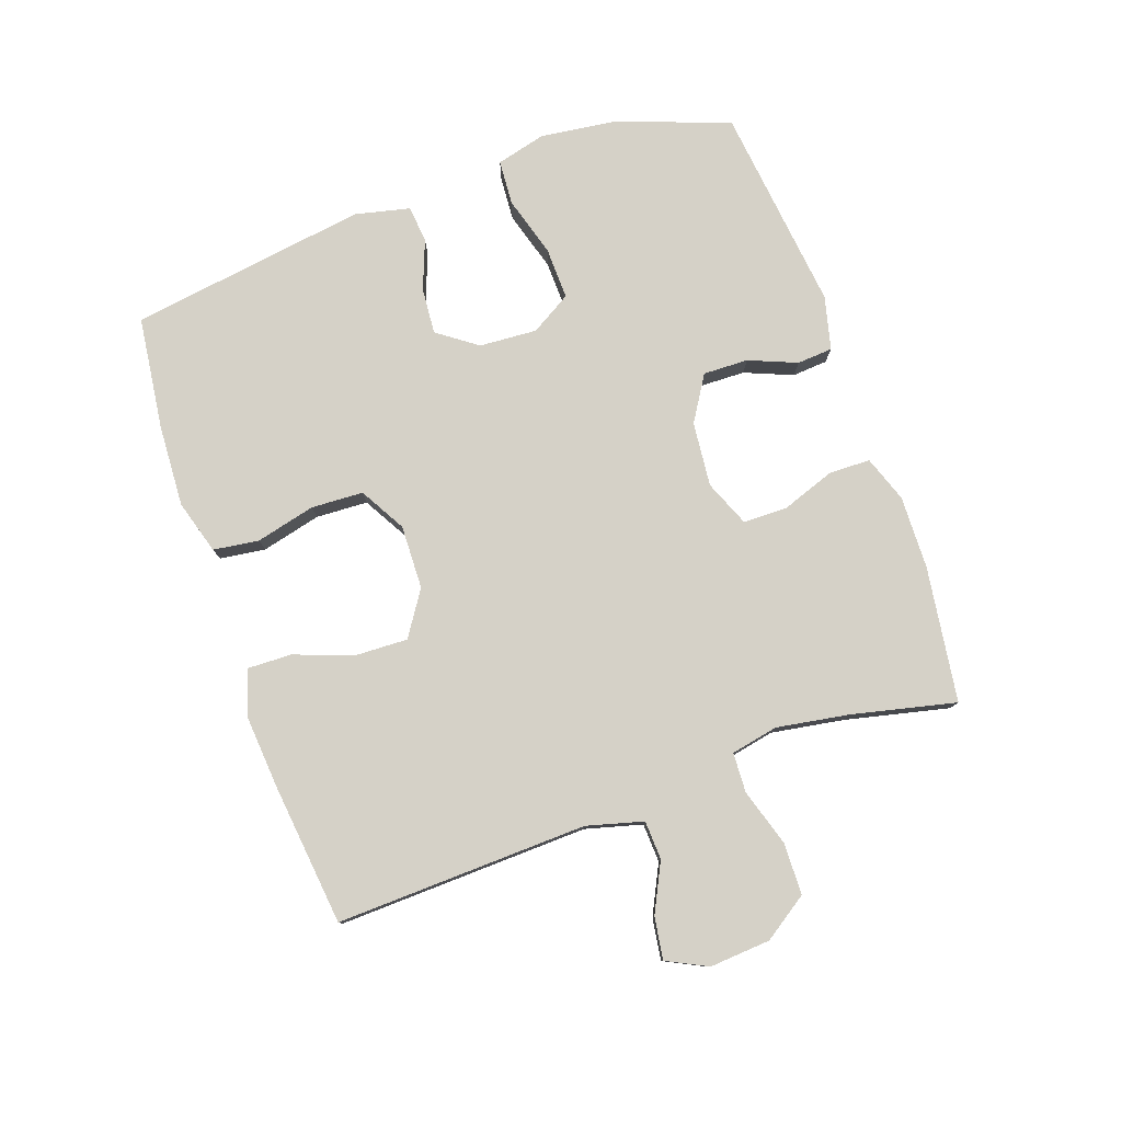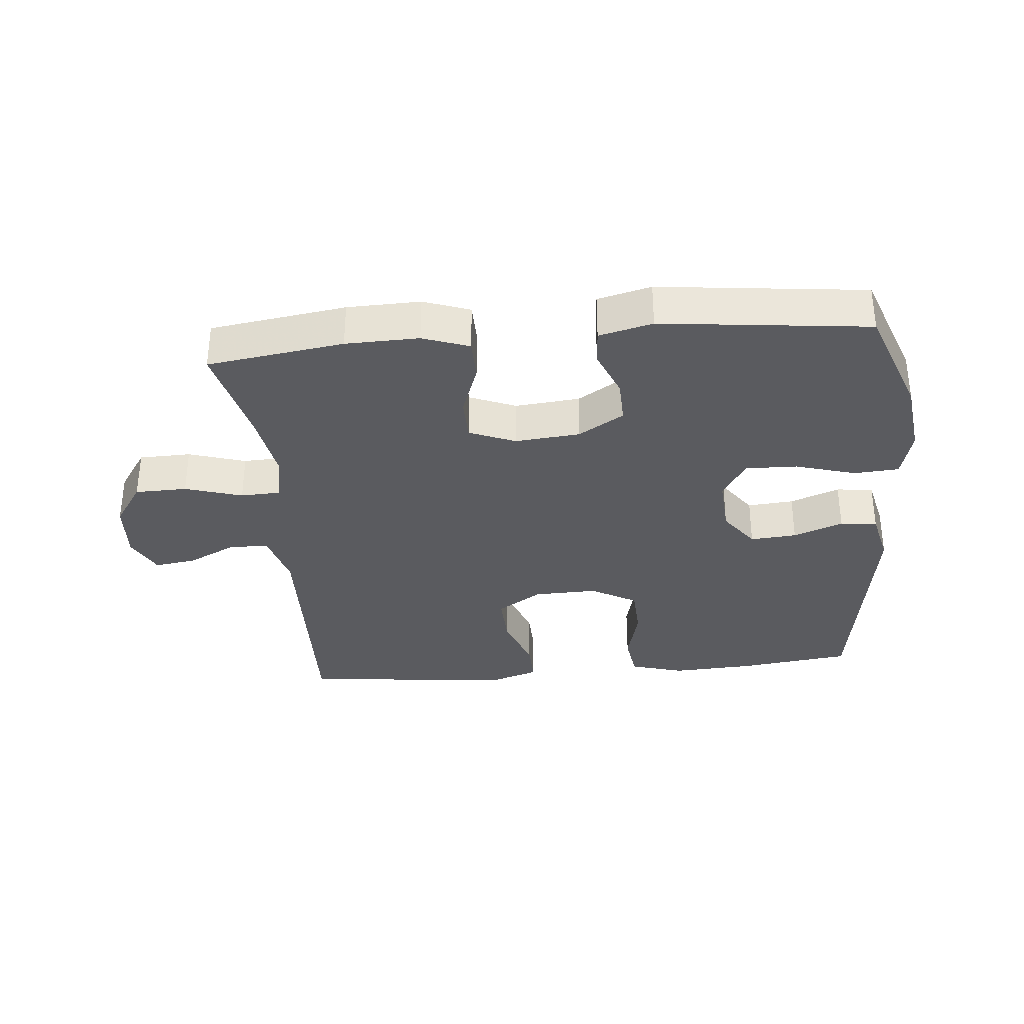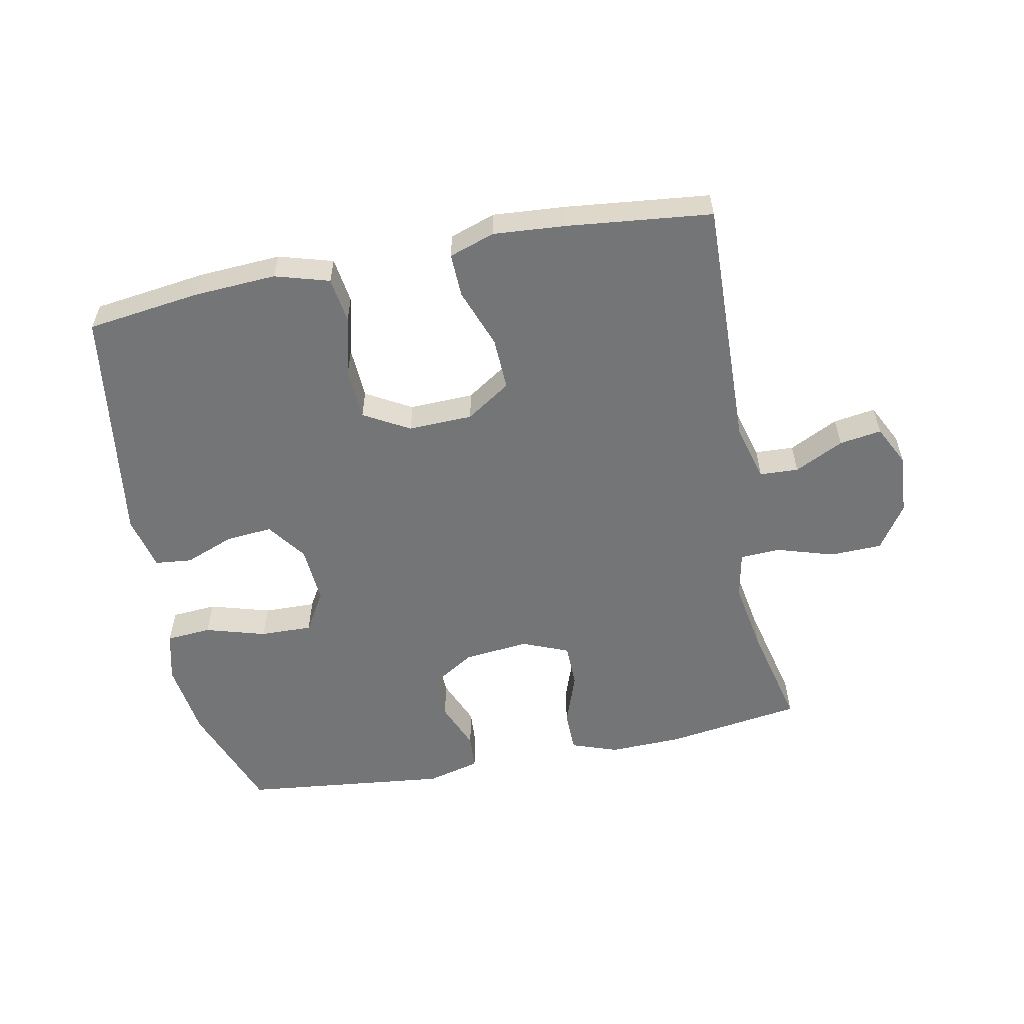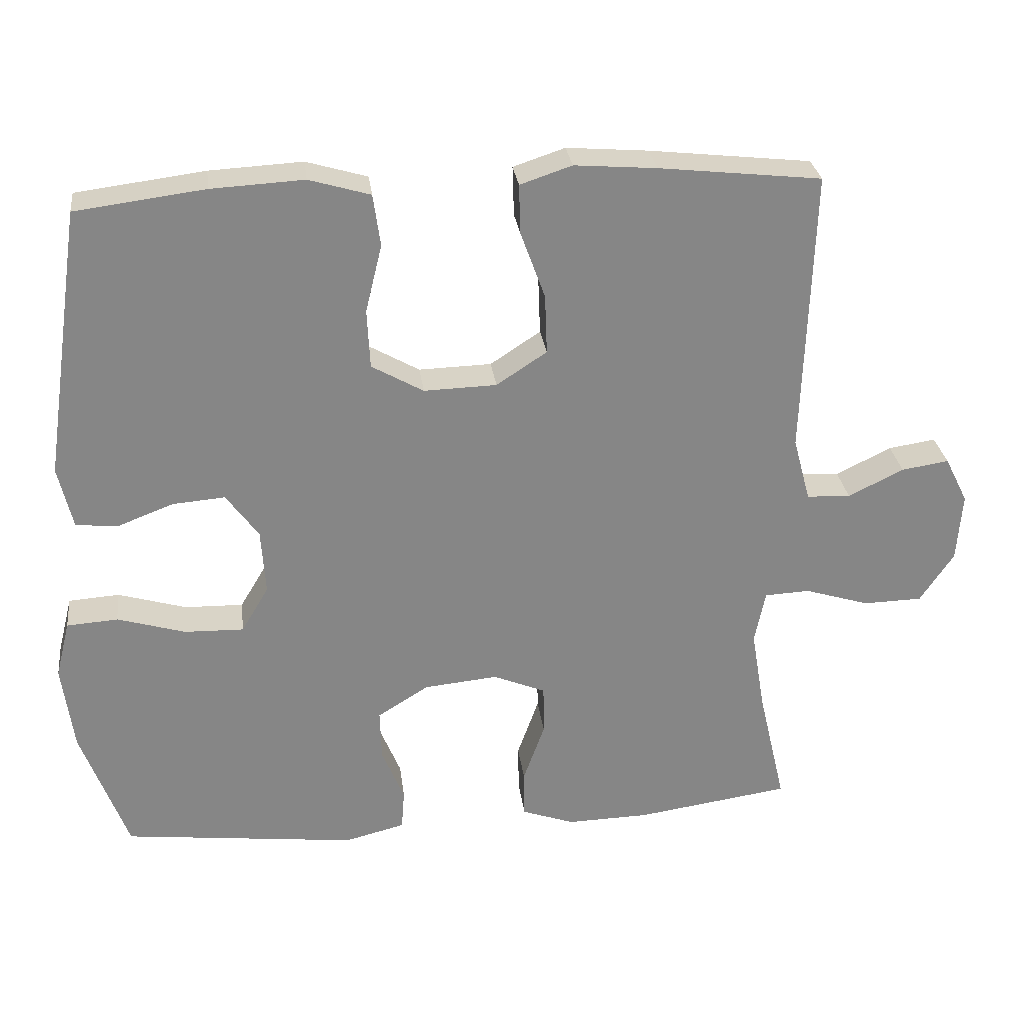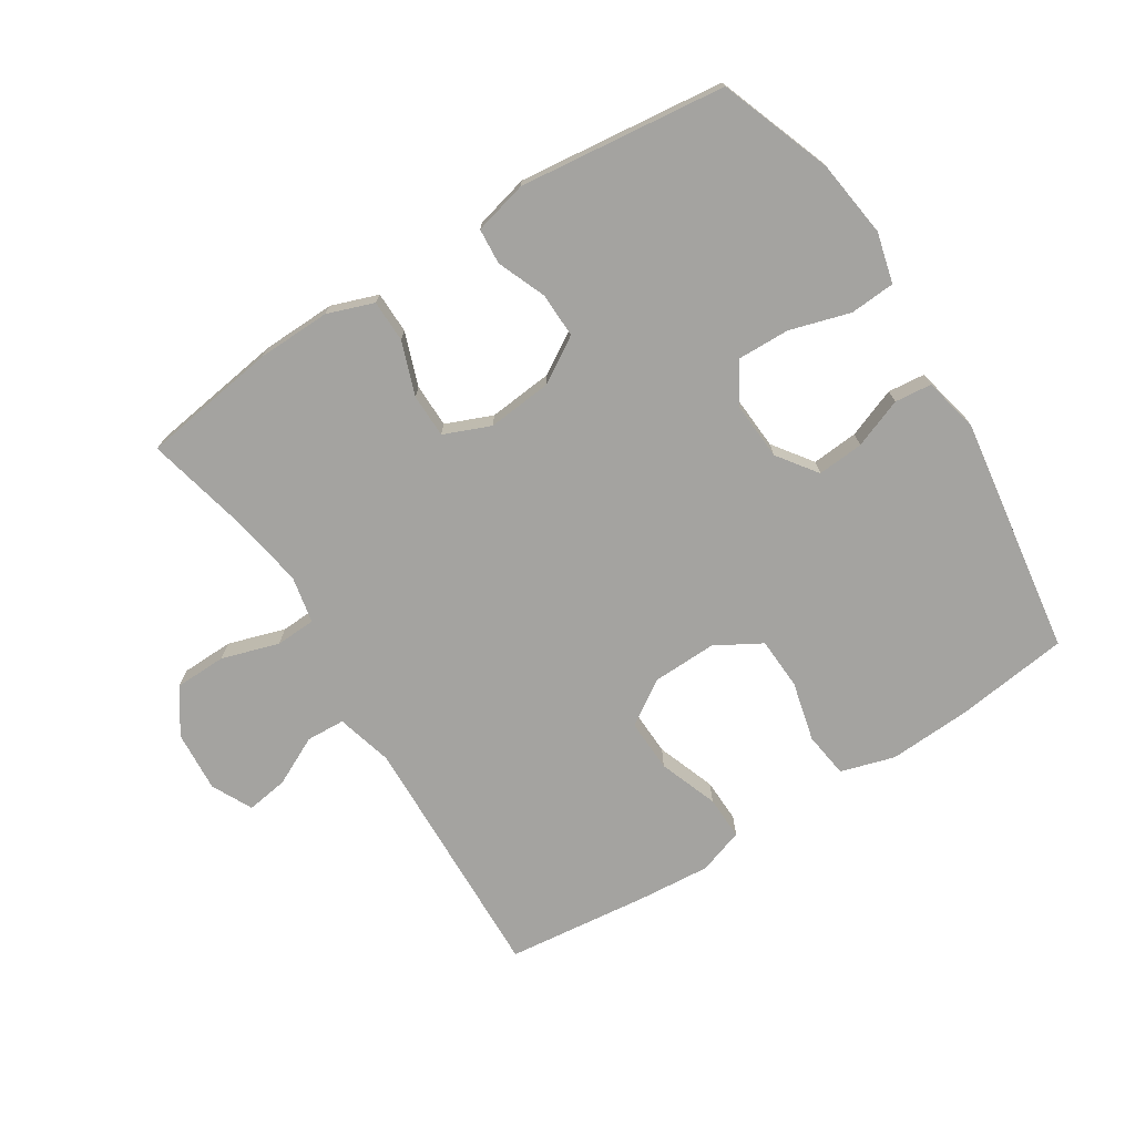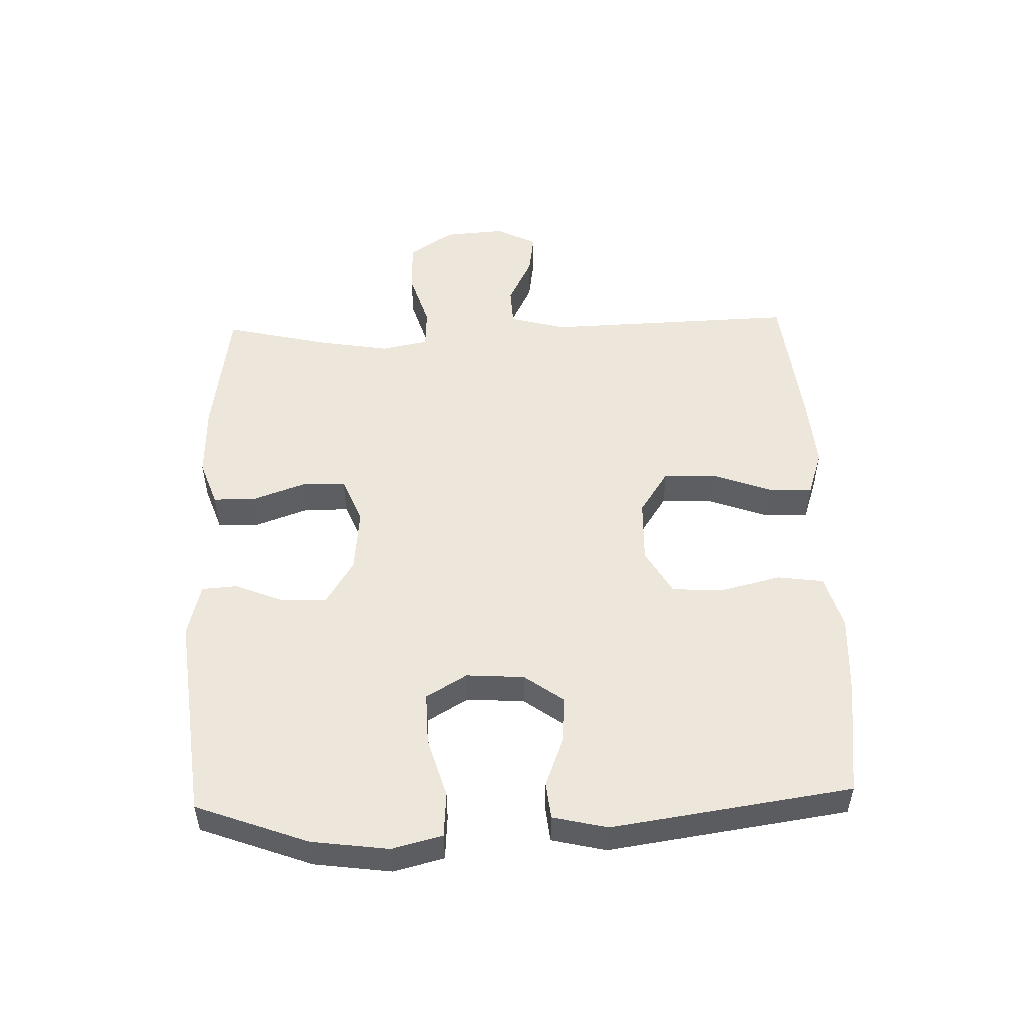
<metadata>
{"format":"obj","ext":"obj","renderer":"f3d","projection":"perspective","resolution":1024,"background":"white","views":[{"elev":78.9,"azim":70.6,"up":"+Y"},{"elev":-33.3,"azim":-174.8,"up":"+Y"},{"elev":-56.4,"azim":11.3,"up":"+Y"},{"elev":28.4,"azim":-7.1,"up":"+Z"},{"elev":-72.9,"azim":-147.7,"up":"+Y"},{"elev":51.3,"azim":-91.8,"up":"+Y"}]}
</metadata>
<code>
v 0.5 0.07 -0.5
v 0.286 0.07 -0.531
v 0.171 0.07 -0.534
v 0.098 0.07 -0.508
v 0.097 0.07 -0.442
v 0.127 0.07 -0.358
v 0.126 0.07 -0.289
v 0.053 0.07 -0.259
v -0.049 0.07 -0.269
v -0.12 0.07 -0.313
v -0.118 0.07 -0.384
v -0.087 0.07 -0.46
v -0.091 0.07 -0.516
v -0.175 0.07 -0.537
v -0.5 0.07 -0.5
v -0.565 0.07 -0.324
v -0.581 0.07 -0.203
v -0.561 0.07 -0.124
v -0.49 0.07 -0.119
v -0.395 0.07 -0.147
v -0.313 0.07 -0.149
v -0.275 0.07 -0.085
v -0.281 0.07 0.006
v -0.326 0.07 0.068
v -0.399 0.07 0.062
v -0.477 0.07 0.032
v -0.535 0.07 0.038
v -0.555 0.07 0.124
v -0.5 0.07 0.5
v -0.321 0.07 0.523
v -0.192 0.07 0.53
v -0.107 0.07 0.505
v -0.097 0.07 0.433
v -0.12 0.07 0.339
v -0.116 0.07 0.257
v -0.044 0.07 0.216
v 0.057 0.07 0.219
v 0.127 0.07 0.265
v 0.124 0.07 0.348
v 0.09 0.07 0.441
v 0.088 0.07 0.51
v 0.16 0.07 0.534
v 0.274 0.07 0.525
v 0.5 0.07 0.5
v 0.487 0.07 0.103
v 0.511 0.07 0.014
v 0.572 0.07 0.011
v 0.649 0.07 0.049
v 0.715 0.07 0.059
v 0.747 0.07 -0.005
v 0.74 0.07 -0.101
v 0.693 0.07 -0.171
v 0.611 0.07 -0.173
v 0.521 0.07 -0.145
v 0.458 0.07 -0.148
v 0.443 0.07 -0.222
v 0.462 0.07 -0.336
v 0.5 0 -0.5
v 0.286 0 -0.531
v 0.171 0 -0.534
v 0.098 0 -0.508
v 0.097 0 -0.442
v 0.127 0 -0.358
v 0.126 0 -0.289
v 0.053 0 -0.259
v -0.049 0 -0.269
v -0.12 0 -0.313
v -0.118 0 -0.384
v -0.087 0 -0.46
v -0.091 0 -0.516
v -0.175 0 -0.537
v -0.5 0 -0.5
v -0.565 0 -0.324
v -0.581 0 -0.203
v -0.561 0 -0.124
v -0.49 0 -0.119
v -0.395 0 -0.147
v -0.313 0 -0.149
v -0.275 0 -0.085
v -0.281 0 0.006
v -0.326 0 0.068
v -0.399 0 0.062
v -0.477 0 0.032
v -0.535 0 0.038
v -0.555 0 0.124
v -0.5 0 0.5
v -0.321 0 0.523
v -0.192 0 0.53
v -0.107 0 0.505
v -0.097 0 0.433
v -0.12 0 0.339
v -0.116 0 0.257
v -0.044 0 0.216
v 0.057 0 0.219
v 0.127 0 0.265
v 0.124 0 0.348
v 0.09 0 0.441
v 0.088 0 0.51
v 0.16 0 0.534
v 0.274 0 0.525
v 0.5 0 0.5
v 0.487 0 0.103
v 0.511 0 0.014
v 0.572 0 0.011
v 0.649 0 0.049
v 0.715 0 0.059
v 0.747 0 -0.005
v 0.74 0 -0.101
v 0.693 0 -0.171
v 0.611 0 -0.173
v 0.521 0 -0.145
v 0.458 0 -0.148
v 0.443 0 -0.222
v 0.462 0 -0.336
f 51 52 53 54
f 51 54 55
f 50 51 55
f 47 48 49 50
f 46 47 50 55
f 45 46 55
f 44 45 55 56
f 42 43 44 56
f 39 40 41 42
f 38 39 42 56
f 31 32 33 34
f 31 34 35
f 30 31 35
f 29 30 35
f 28 29 35
f 25 26 27 28
f 24 25 28 35
f 23 24 35 36
f 17 18 19 20
f 17 20 21
f 16 17 21
f 15 16 21
f 14 15 21 22
f 11 12 13 14
f 10 11 14 22
f 3 4 5 6
f 3 6 7
f 57 1 2 3
f 57 3 7
f 37 38 56 57
f 37 57 7 8
f 36 37 8 9
f 22 23 36
f 9 10 22 36
f 111 110 109 108
f 112 111 108
f 112 108 107
f 107 106 105 104
f 112 107 104 103
f 112 103 102
f 113 112 102 101
f 113 101 100 99
f 99 98 97 96
f 113 99 96 95
f 91 90 89 88
f 92 91 88
f 92 88 87
f 92 87 86
f 92 86 85
f 85 84 83 82
f 92 85 82 81
f 93 92 81 80
f 77 76 75 74
f 78 77 74
f 78 74 73
f 78 73 72
f 79 78 72 71
f 71 70 69 68
f 79 71 68 67
f 63 62 61 60
f 64 63 60
f 60 59 58 114
f 64 60 114
f 114 113 95 94
f 65 64 114 94
f 66 65 94 93
f 93 80 79
f 93 79 67 66
f 1 58 59 2
f 2 59 60 3
f 3 60 61 4
f 4 61 62 5
f 5 62 63 6
f 6 63 64 7
f 7 64 65 8
f 8 65 66 9
f 9 66 67 10
f 10 67 68 11
f 11 68 69 12
f 12 69 70 13
f 13 70 71 14
f 14 71 72 15
f 15 72 73 16
f 16 73 74 17
f 17 74 75 18
f 18 75 76 19
f 19 76 77 20
f 20 77 78 21
f 21 78 79 22
f 22 79 80 23
f 23 80 81 24
f 24 81 82 25
f 25 82 83 26
f 26 83 84 27
f 27 84 85 28
f 28 85 86 29
f 29 86 87 30
f 30 87 88 31
f 31 88 89 32
f 32 89 90 33
f 33 90 91 34
f 34 91 92 35
f 35 92 93 36
f 36 93 94 37
f 37 94 95 38
f 38 95 96 39
f 39 96 97 40
f 40 97 98 41
f 41 98 99 42
f 42 99 100 43
f 43 100 101 44
f 44 101 102 45
f 45 102 103 46
f 46 103 104 47
f 47 104 105 48
f 48 105 106 49
f 49 106 107 50
f 50 107 108 51
f 51 108 109 52
f 52 109 110 53
f 53 110 111 54
f 54 111 112 55
f 55 112 113 56
f 56 113 114 57
f 57 114 58 1

</code>
